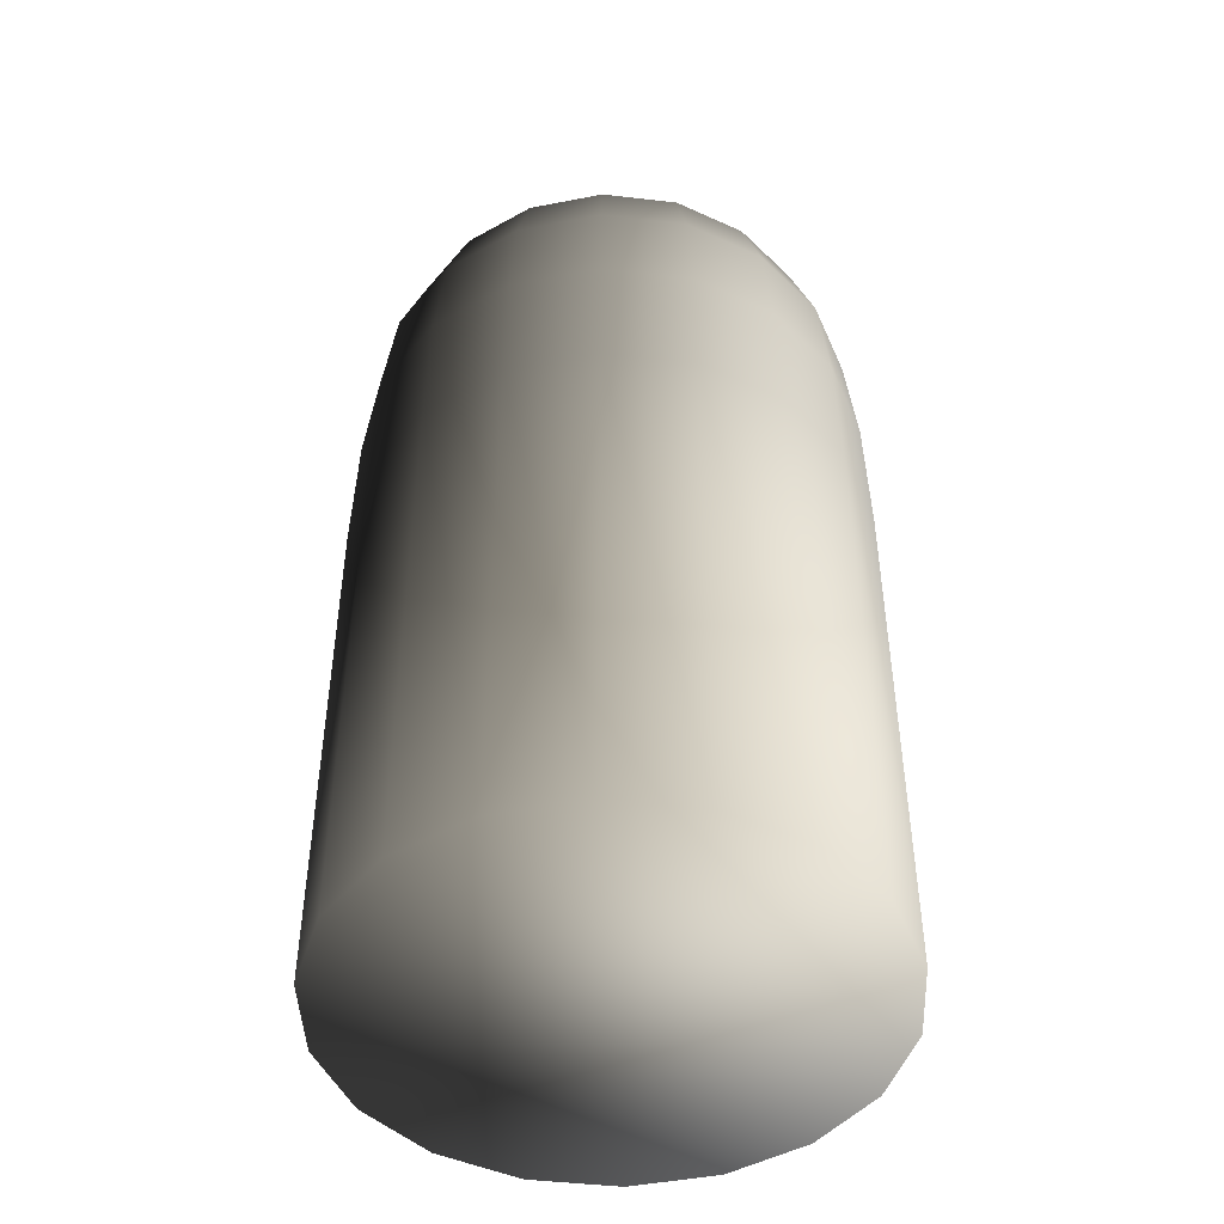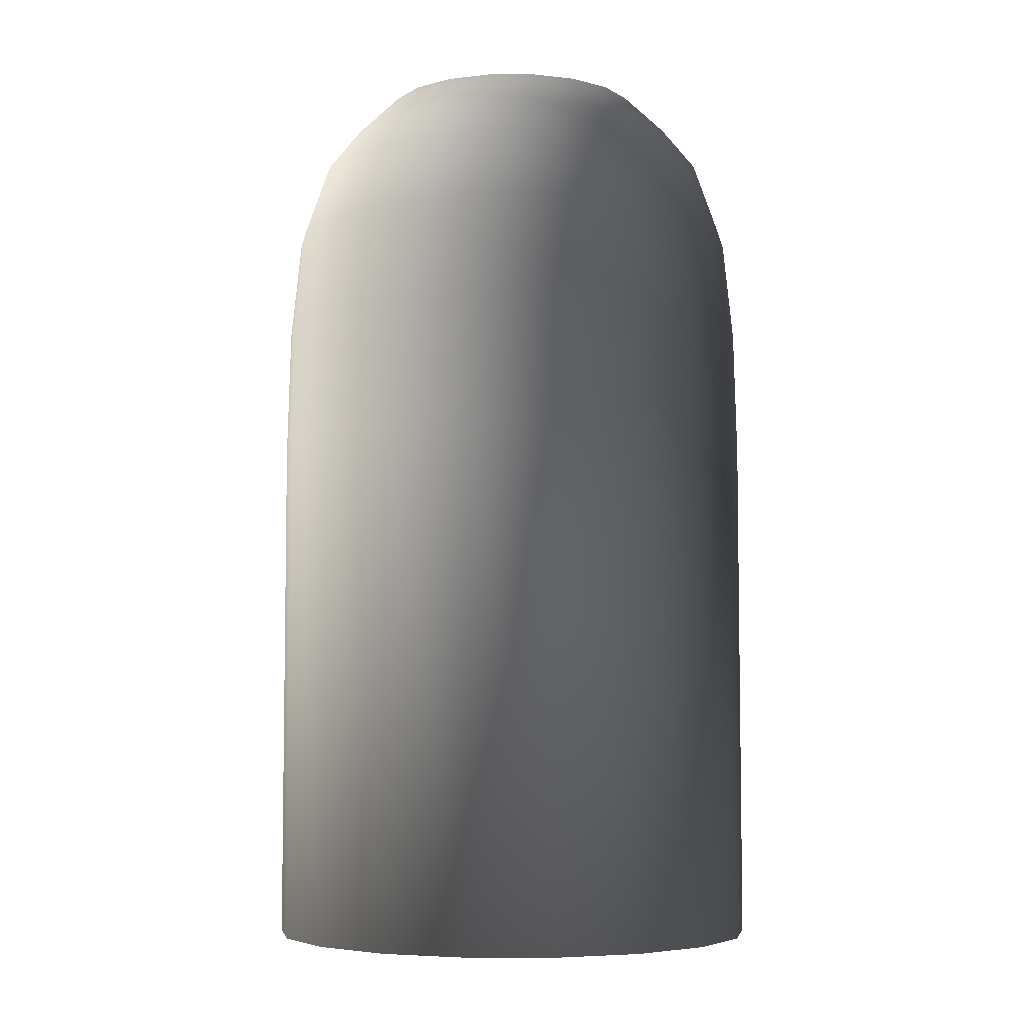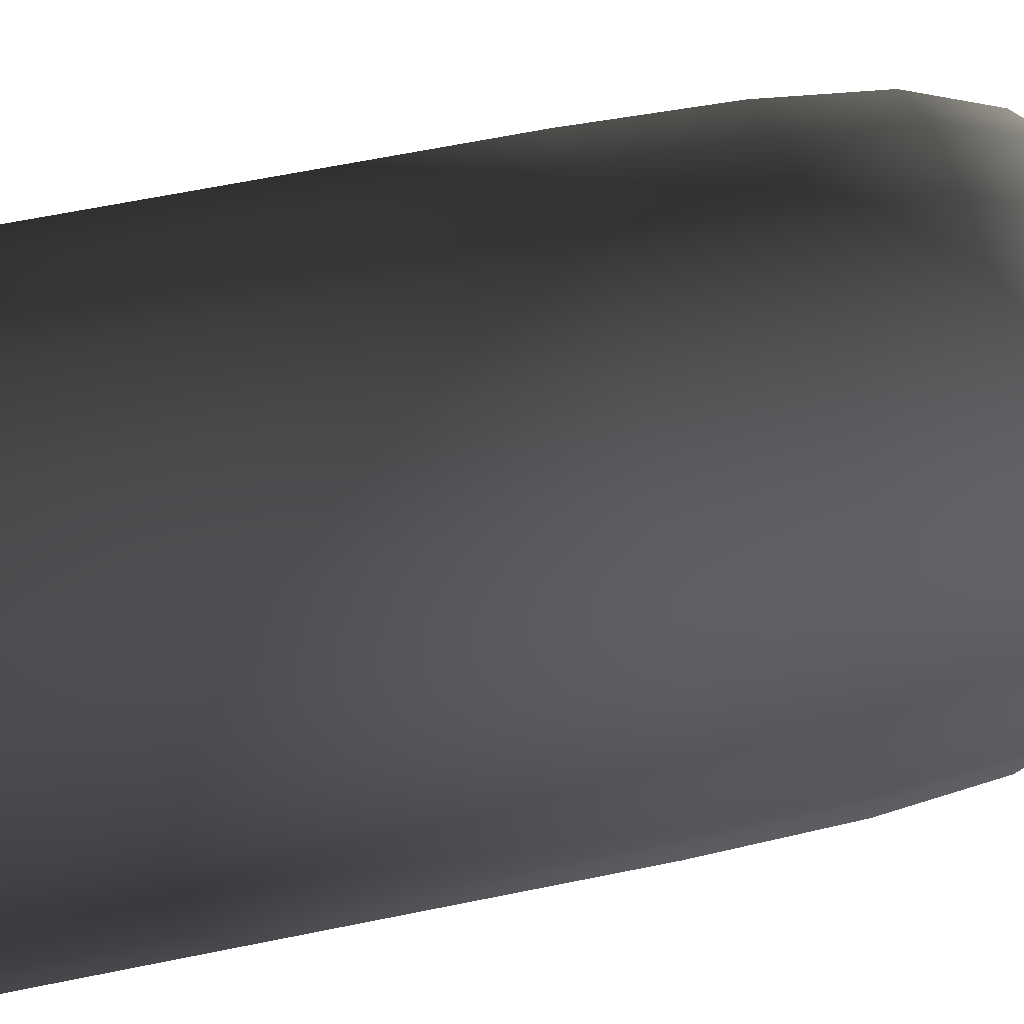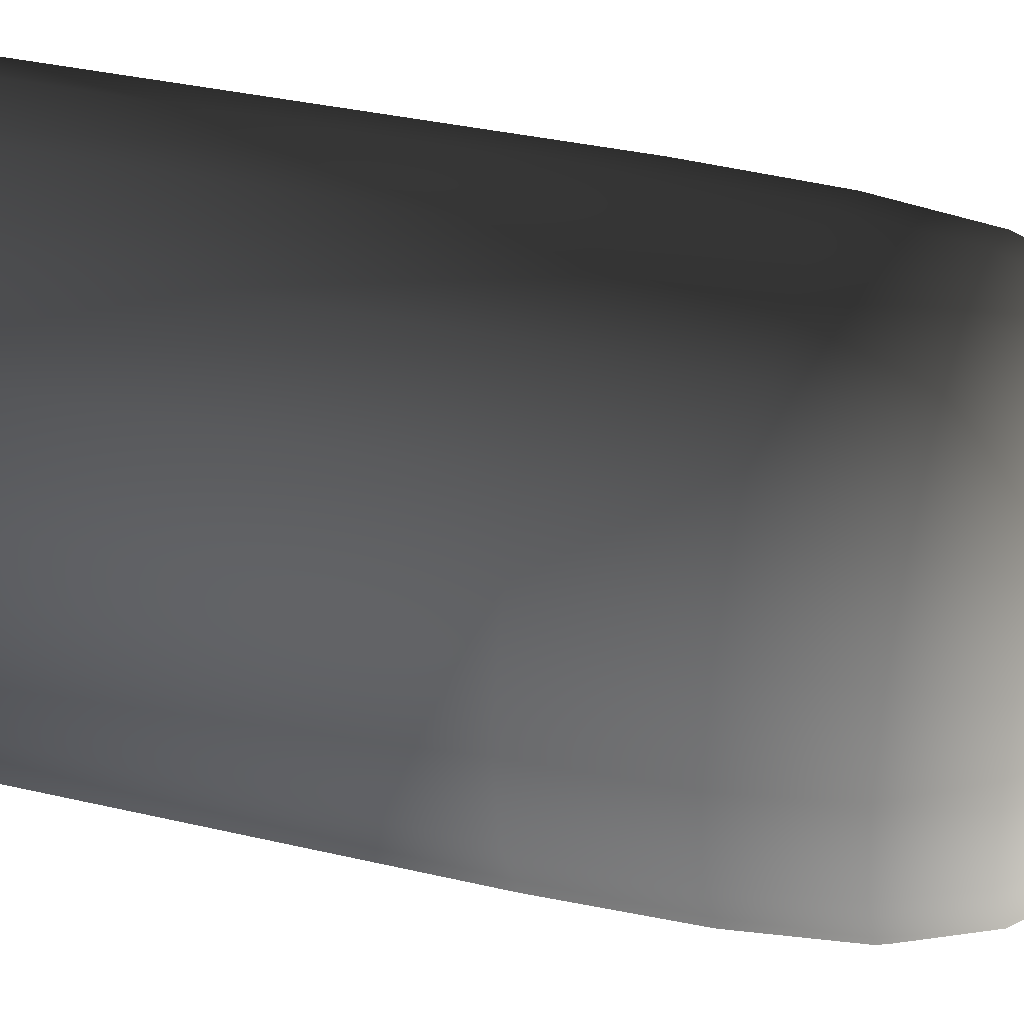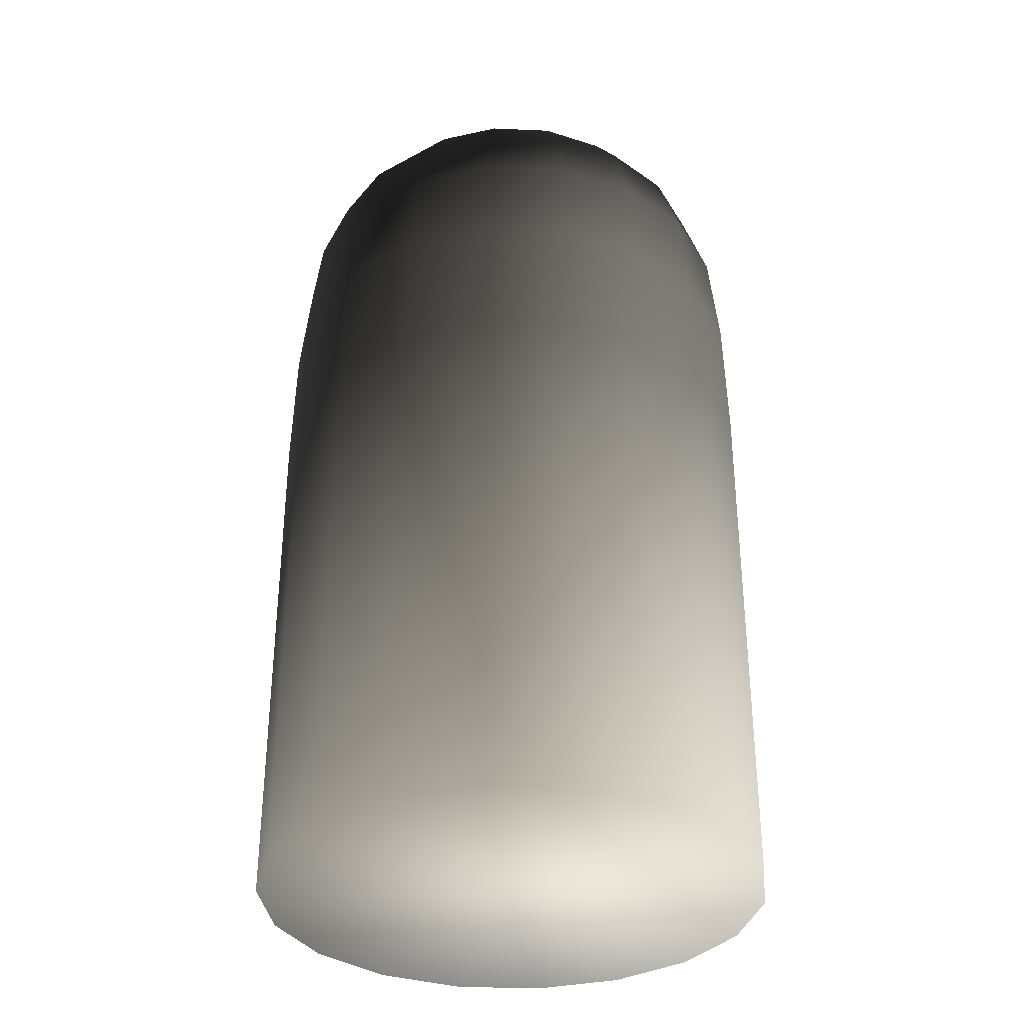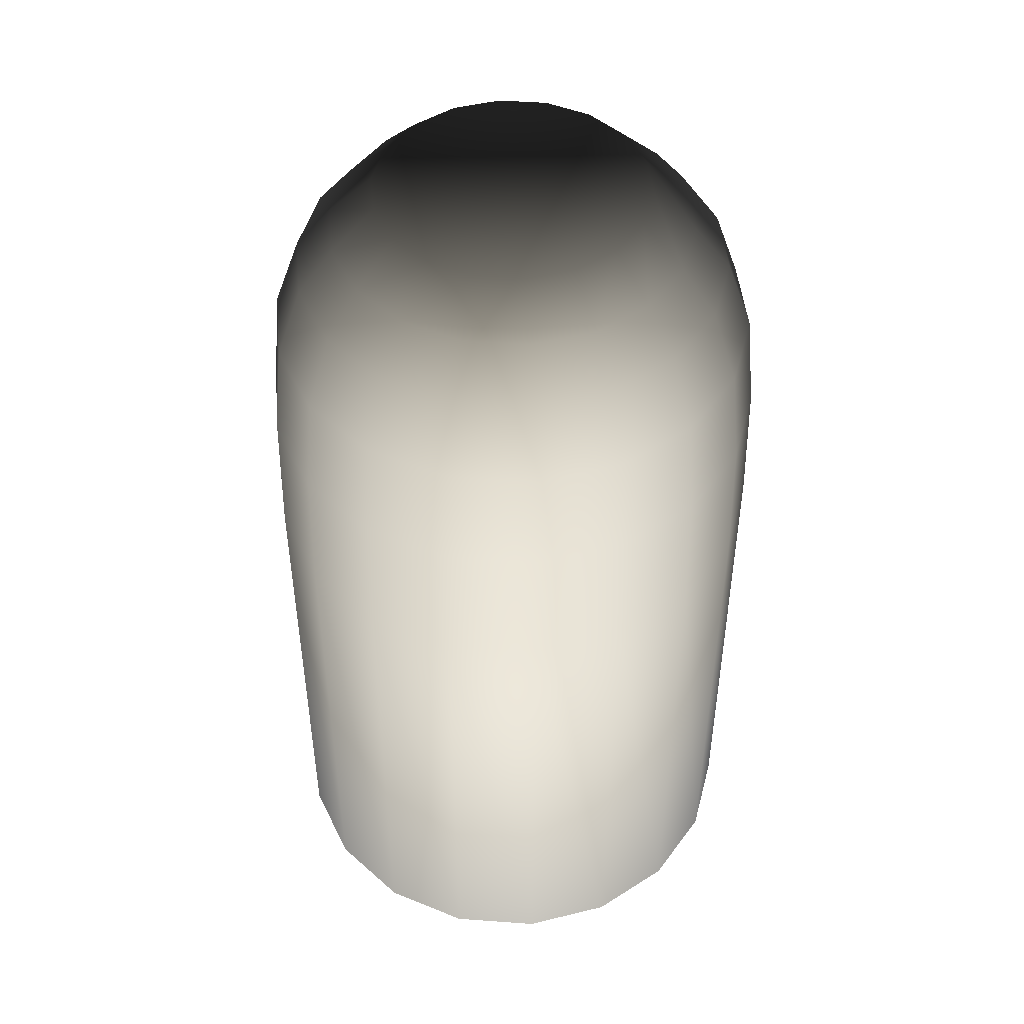
<metadata>
{"format":"obj","ext":"obj","renderer":"f3d","projection":"perspective","resolution":1024,"background":"white","views":[{"elev":-46.3,"azim":52.5,"up":"+Z"},{"elev":-5.5,"azim":120.3,"up":"+Z"},{"elev":63.4,"azim":-101.7,"up":"+Y"},{"elev":34.5,"azim":-72.4,"up":"+Y"},{"elev":-33.9,"azim":16.6,"up":"+Z"},{"elev":47.6,"azim":4.6,"up":"+Z"}]}
</metadata>
<code>
v  14.49 5.274 -28.06
v  14.49 5.274 4.105
v  15.42 -0 4.105
v  15.42 -0 -28.06
v  11.81 9.912 -28.06
v  11.81 9.912 4.105
v  7.71 13.35 -28.06
v  7.71 13.35 4.105
v  2.678 15.19 -28.06
v  2.678 15.19 4.105
v  -2.678 15.19 -28.06
v  -2.678 15.19 4.105
v  -7.71 13.35 -28.06
v  -7.71 13.35 4.105
v  -11.81 9.912 -28.06
v  -11.81 9.912 4.105
v  -14.49 5.274 -28.06
v  -14.49 5.274 4.105
v  -15.42 -0 -28.06
v  -15.42 -0 4.105
v  -14.49 -5.274 -28.06
v  -14.49 -5.274 4.105
v  -11.81 -9.912 -28.06
v  -11.81 -9.912 4.105
v  -7.71 -13.35 -28.06
v  -7.71 -13.35 4.105
v  -2.678 -15.19 -28.06
v  -2.678 -15.19 4.105
v  2.678 -15.19 -28.06
v  2.678 -15.19 4.105
v  7.71 -13.35 -28.06
v  7.71 -13.35 4.105
v  11.81 -9.912 -28.06
v  11.81 -9.912 4.105
v  14.49 -5.274 -28.06
v  14.49 -5.274 4.105
v  6.306 5.292 28.06
v  7.736 -2.816 28.06
v  8.233 -0 28.06
v  7.736 2.816 28.06
v  14.29 5.201 12.14
v  15.21 -0 12.14
v  11.65 9.774 12.14
v  7.603 13.17 12.14
v  2.64 14.97 12.14
v  -2.64 14.97 12.14
v  -7.603 13.17 12.14
v  -11.65 9.774 12.14
v  -14.29 5.201 12.14
v  -15.21 -0 12.14
v  -14.29 -5.201 12.14
v  -11.65 -9.774 12.14
v  -7.603 -13.17 12.14
v  -2.64 -14.97 12.14
v  2.64 -14.97 12.14
v  7.603 -13.17 12.14
v  11.65 -9.774 12.14
v  14.29 -5.201 12.14
v  13.68 4.981 18.39
v  14.56 -0 18.39
v  12.21 4.442 22.86
v  12.99 -0 22.86
v  10.19 3.707 25.54
v  10.84 -0 25.54
v  11.16 9.361 18.39
v  9.95 8.349 22.86
v  8.303 6.967 25.54
v  7.281 12.61 18.39
v  6.495 11.25 22.86
v  5.419 9.387 25.54
v  4.116 7.13 28.06
v  2.529 14.34 18.39
v  2.256 12.79 22.86
v  1.882 10.67 25.54
v  1.43 8.107 28.06
v  -2.529 14.34 18.39
v  -2.256 12.79 22.86
v  -1.882 10.67 25.54
v  -1.429 8.107 28.06
v  -7.281 12.61 18.39
v  -6.495 11.25 22.86
v  -5.419 9.387 25.54
v  -4.116 7.13 28.06
v  -11.16 9.361 18.39
v  -9.95 8.349 22.86
v  -8.303 6.967 25.54
v  -6.306 5.292 28.06
v  -13.68 4.981 18.39
v  -12.21 4.442 22.86
v  -10.19 3.707 25.54
v  -7.736 2.816 28.06
v  -14.56 -0 18.39
v  -12.99 -0 22.86
v  -10.84 -0 25.54
v  -8.232 -0 28.06
v  -13.68 -4.981 18.39
v  -12.21 -4.442 22.86
v  -10.19 -3.707 25.54
v  -7.736 -2.816 28.06
v  -11.16 -9.361 18.39
v  -9.95 -8.349 22.86
v  -8.303 -6.967 25.54
v  -6.306 -5.292 28.06
v  -7.281 -12.61 18.39
v  -6.495 -11.25 22.86
v  -5.419 -9.387 25.54
v  -4.116 -7.13 28.06
v  -2.529 -14.34 18.39
v  -2.256 -12.79 22.86
v  -1.882 -10.67 25.54
v  -1.429 -8.107 28.06
v  2.529 -14.34 18.39
v  2.256 -12.79 22.86
v  1.882 -10.67 25.54
v  1.43 -8.107 28.06
v  7.281 -12.61 18.39
v  6.495 -11.25 22.86
v  5.419 -9.387 25.54
v  4.116 -7.13 28.06
v  11.16 -9.361 18.39
v  9.95 -8.349 22.86
v  8.303 -6.967 25.54
v  6.306 -5.292 28.06
v  13.68 -4.981 18.39
v  12.21 -4.442 22.86
v  10.19 -3.707 25.54
o Bala_Low_Poly
g Bala_Low_Poly
f 1 2 3 4
f 5 6 2 1
f 7 8 6 5
f 9 10 8 7
f 11 12 10 9
f 13 14 12 11
f 15 16 14 13
f 17 18 16 15
f 19 20 18 17
f 21 22 20 19
f 23 24 22 21
f 25 26 24 23
f 27 28 26 25
f 29 30 28 27
f 31 32 30 29
f 33 34 32 31
f 35 36 34 33
f 4 3 36 35
f 19 4 35 21
f 37 38 39 40
f 3 2 41 42
f 2 6 43 41
f 6 8 44 43
f 8 10 45 44
f 10 12 46 45
f 12 14 47 46
f 14 16 48 47
f 16 18 49 48
f 18 20 50 49
f 20 22 51 50
f 22 24 52 51
f 24 26 53 52
f 26 28 54 53
f 28 30 55 54
f 30 32 56 55
f 32 34 57 56
f 34 36 58 57
f 36 3 42 58
f 42 41 59 60
f 60 59 61 62
f 62 61 63 64
f 64 63 40 39
f 41 43 65 59
f 59 65 66 61
f 61 66 67 63
f 63 67 37 40
f 43 44 68 65
f 65 68 69 66
f 66 69 70 67
f 67 70 71 37
f 44 45 72 68
f 68 72 73 69
f 69 73 74 70
f 70 74 75 71
f 45 46 76 72
f 72 76 77 73
f 73 77 78 74
f 74 78 79 75
f 46 47 80 76
f 76 80 81 77
f 77 81 82 78
f 78 82 83 79
f 47 48 84 80
f 80 84 85 81
f 81 85 86 82
f 82 86 87 83
f 48 49 88 84
f 84 88 89 85
f 85 89 90 86
f 86 90 91 87
f 49 50 92 88
f 88 92 93 89
f 89 93 94 90
f 90 94 95 91
f 50 51 96 92
f 92 96 97 93
f 93 97 98 94
f 94 98 99 95
f 51 52 100 96
f 96 100 101 97
f 97 101 102 98
f 98 102 103 99
f 52 53 104 100
f 100 104 105 101
f 101 105 106 102
f 102 106 107 103
f 53 54 108 104
f 104 108 109 105
f 105 109 110 106
f 106 110 111 107
f 54 55 112 108
f 108 112 113 109
f 109 113 114 110
f 110 114 115 111
f 55 56 116 112
f 112 116 117 113
f 113 117 118 114
f 114 118 119 115
f 56 57 120 116
f 116 120 121 117
f 117 121 122 118
f 118 122 123 119
f 57 58 124 120
f 120 124 125 121
f 121 125 126 122
f 122 126 38 123
f 58 42 60 124
f 124 60 62 125
f 125 62 64 126
f 126 64 39 38
f 123 38 37 71
f 119 123 71 75
f 115 119 75 79
f 111 115 79 83
f 107 111 83 87
f 103 107 87 91
f 99 103 91 95
f 27 25 31 29
f 25 23 33 31
f 23 21 35 33
f 1 4 19 17
f 5 1 17 15
f 7 5 15 13
f 9 7 13 11

</code>
